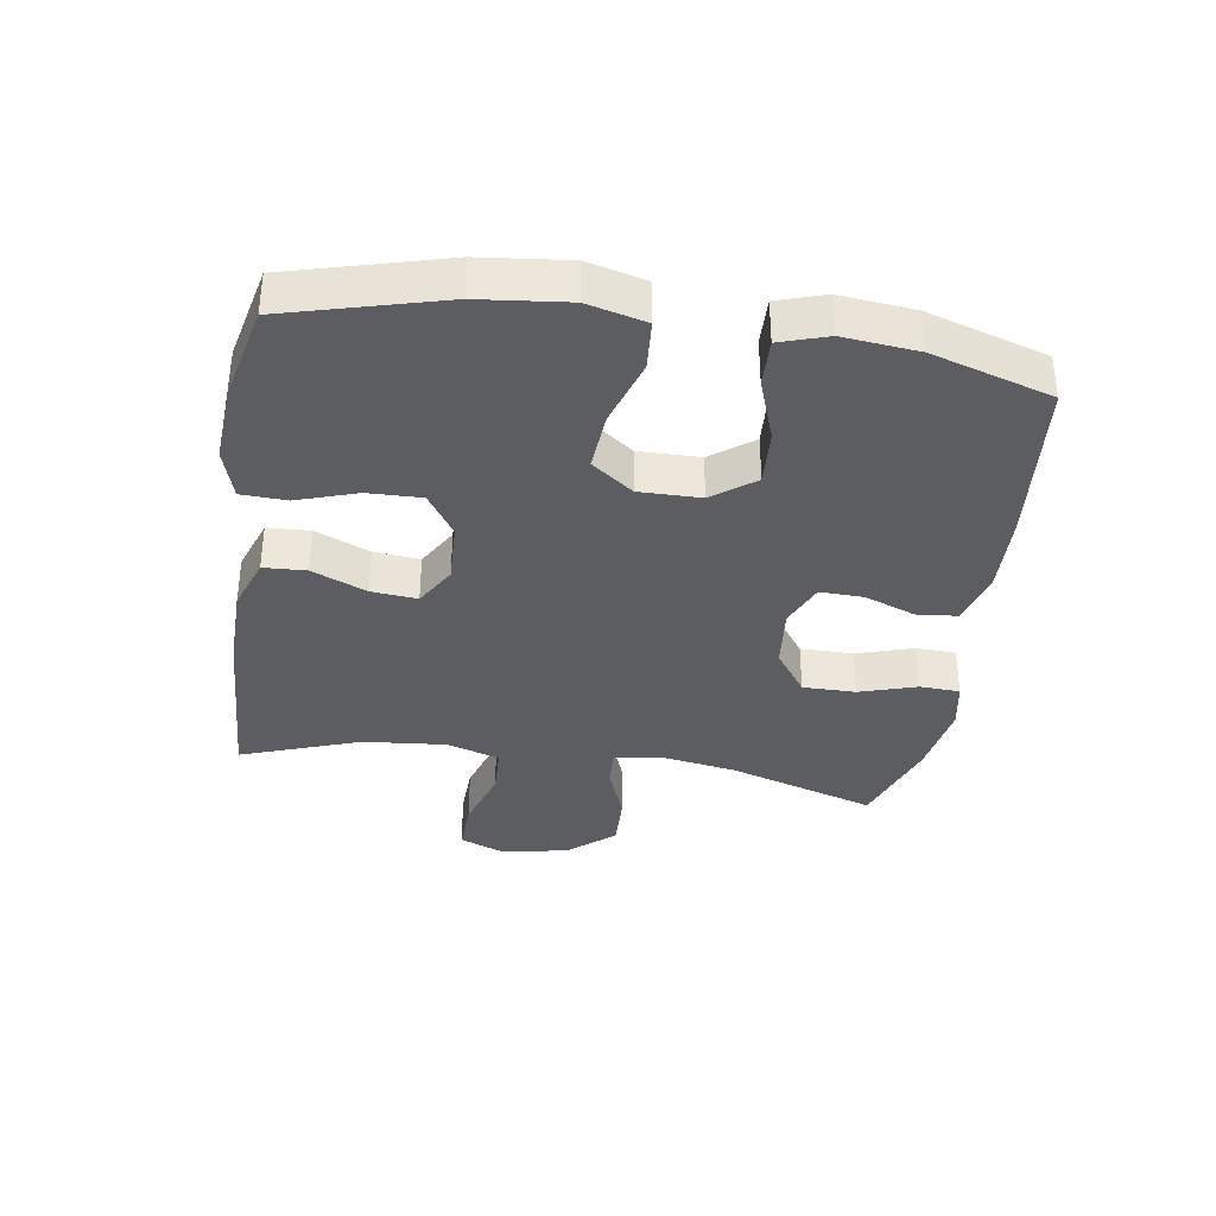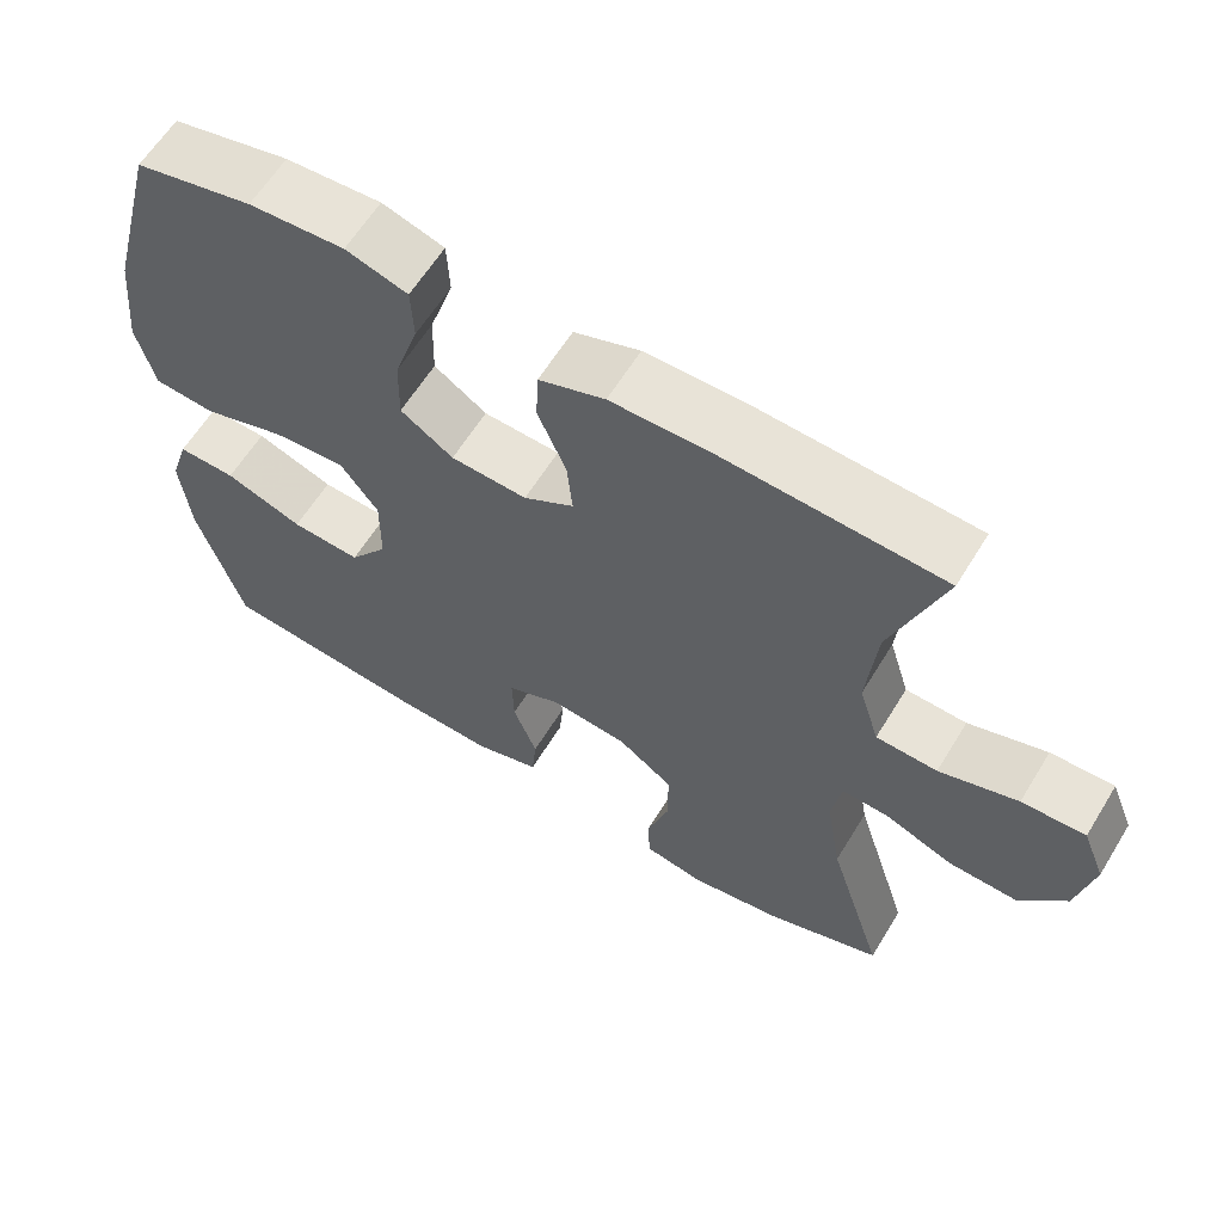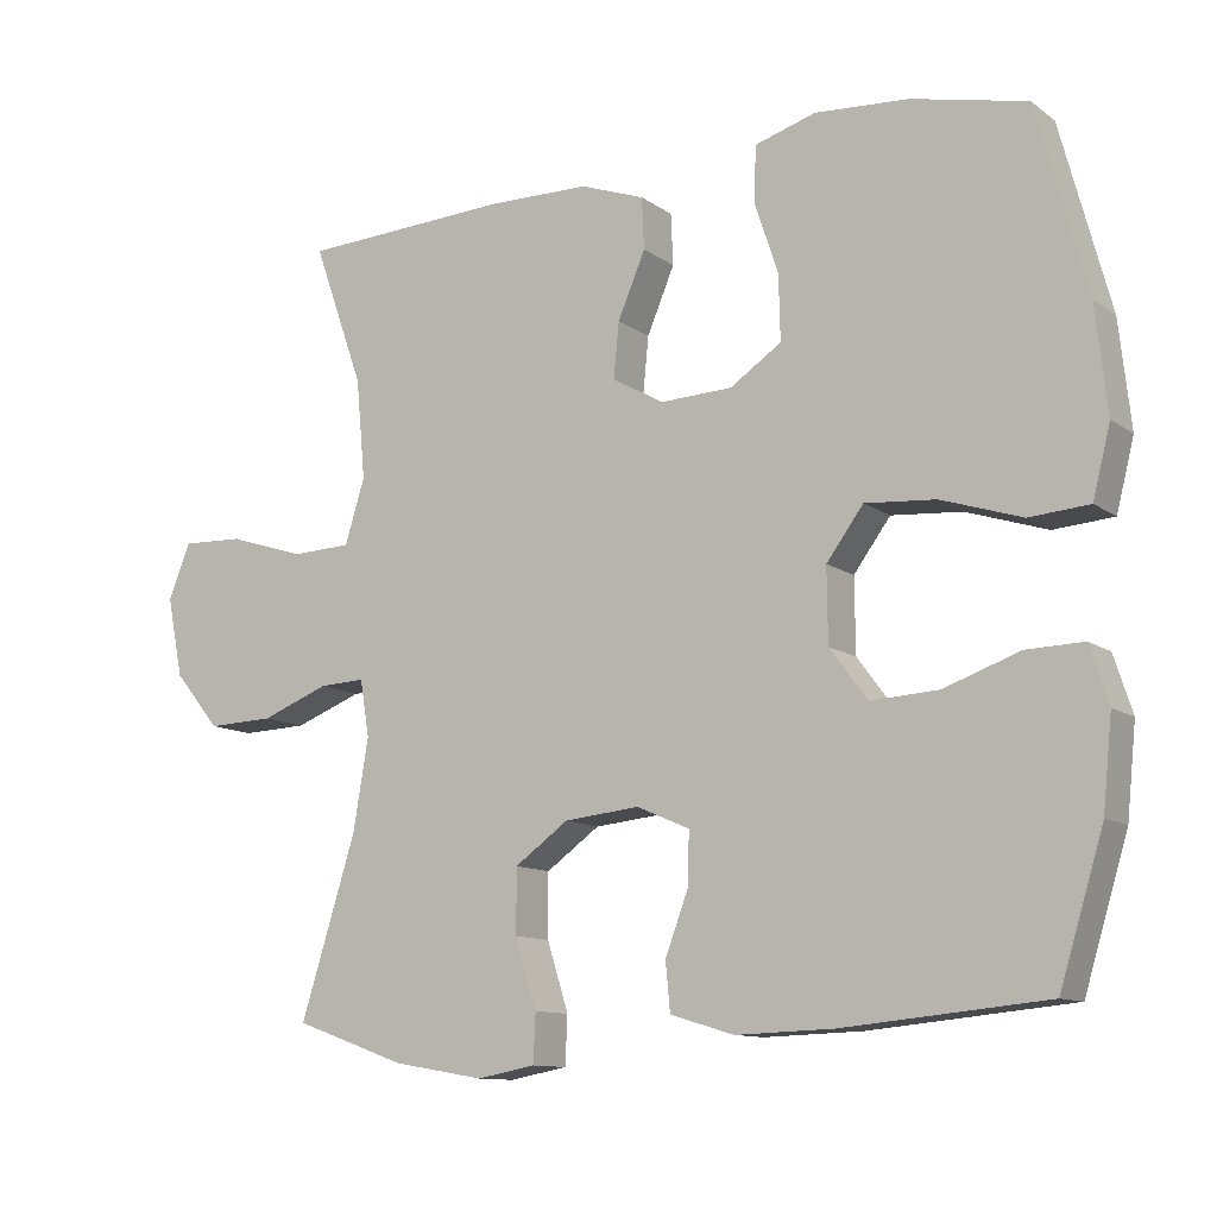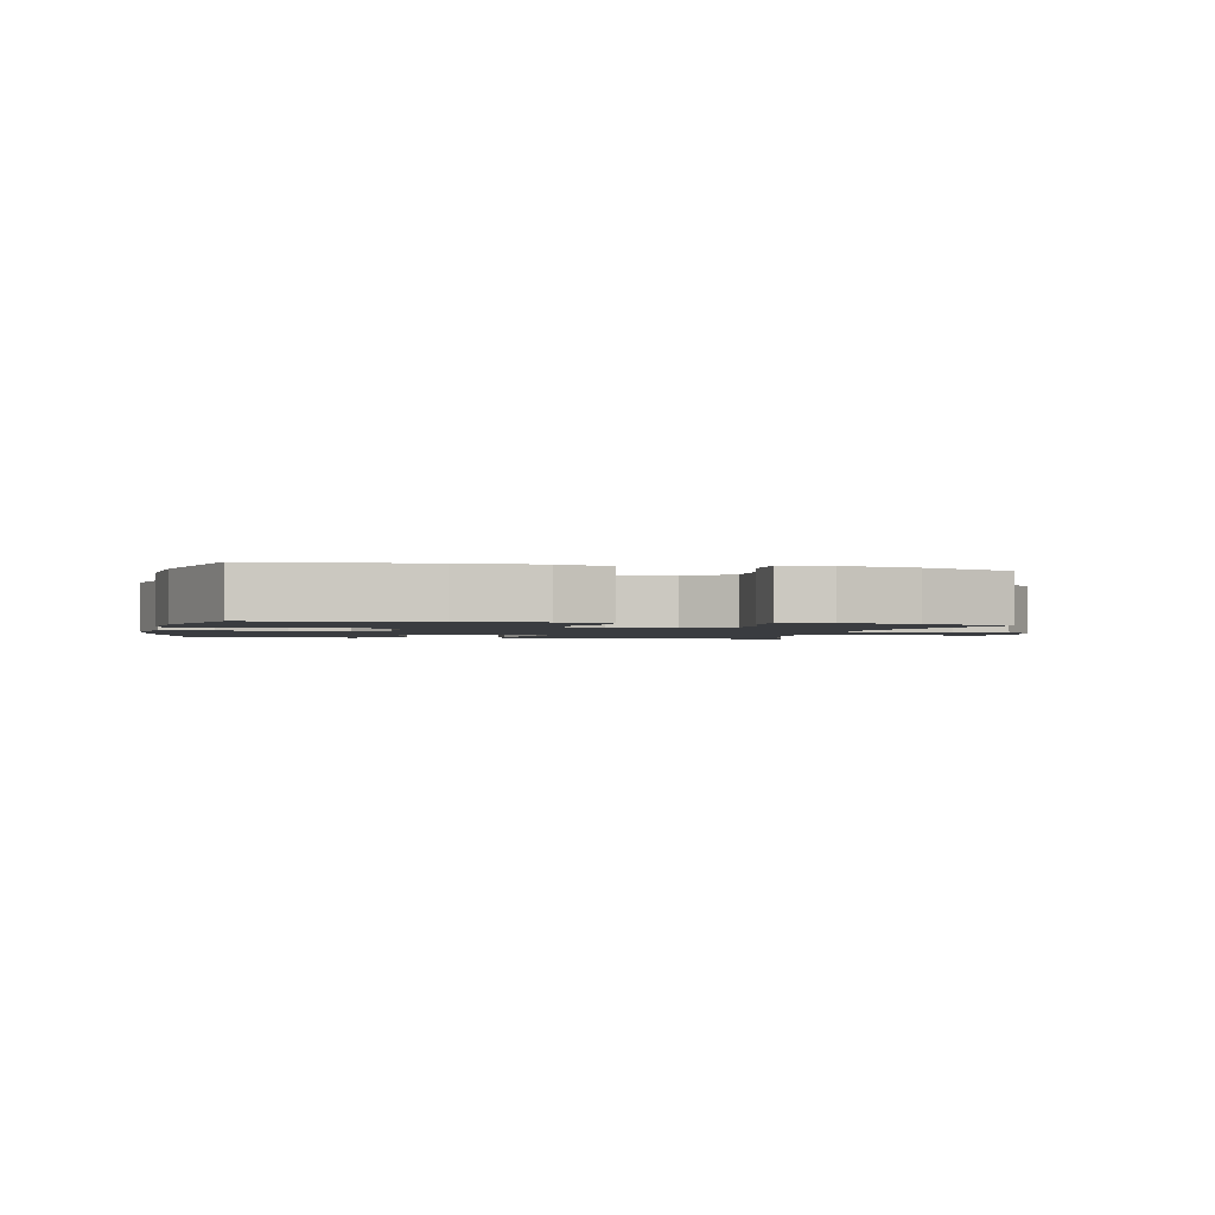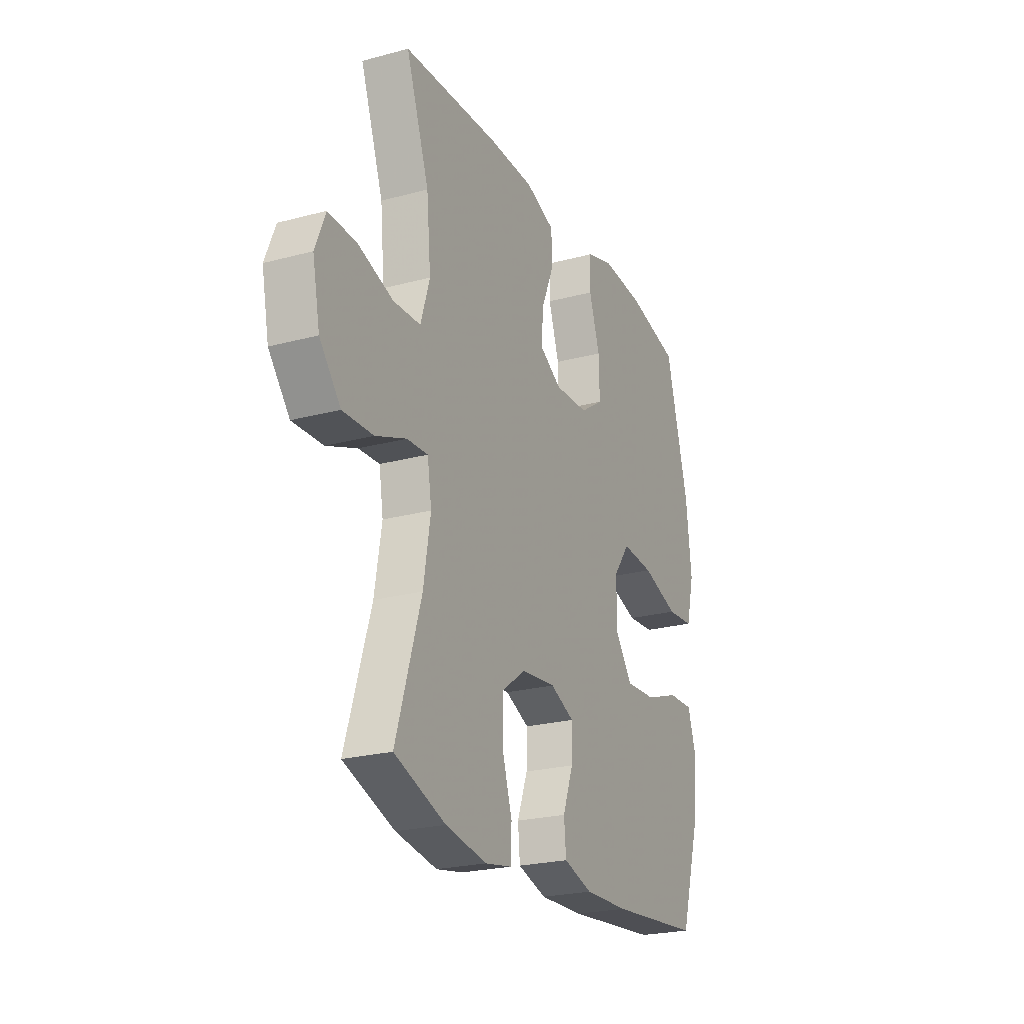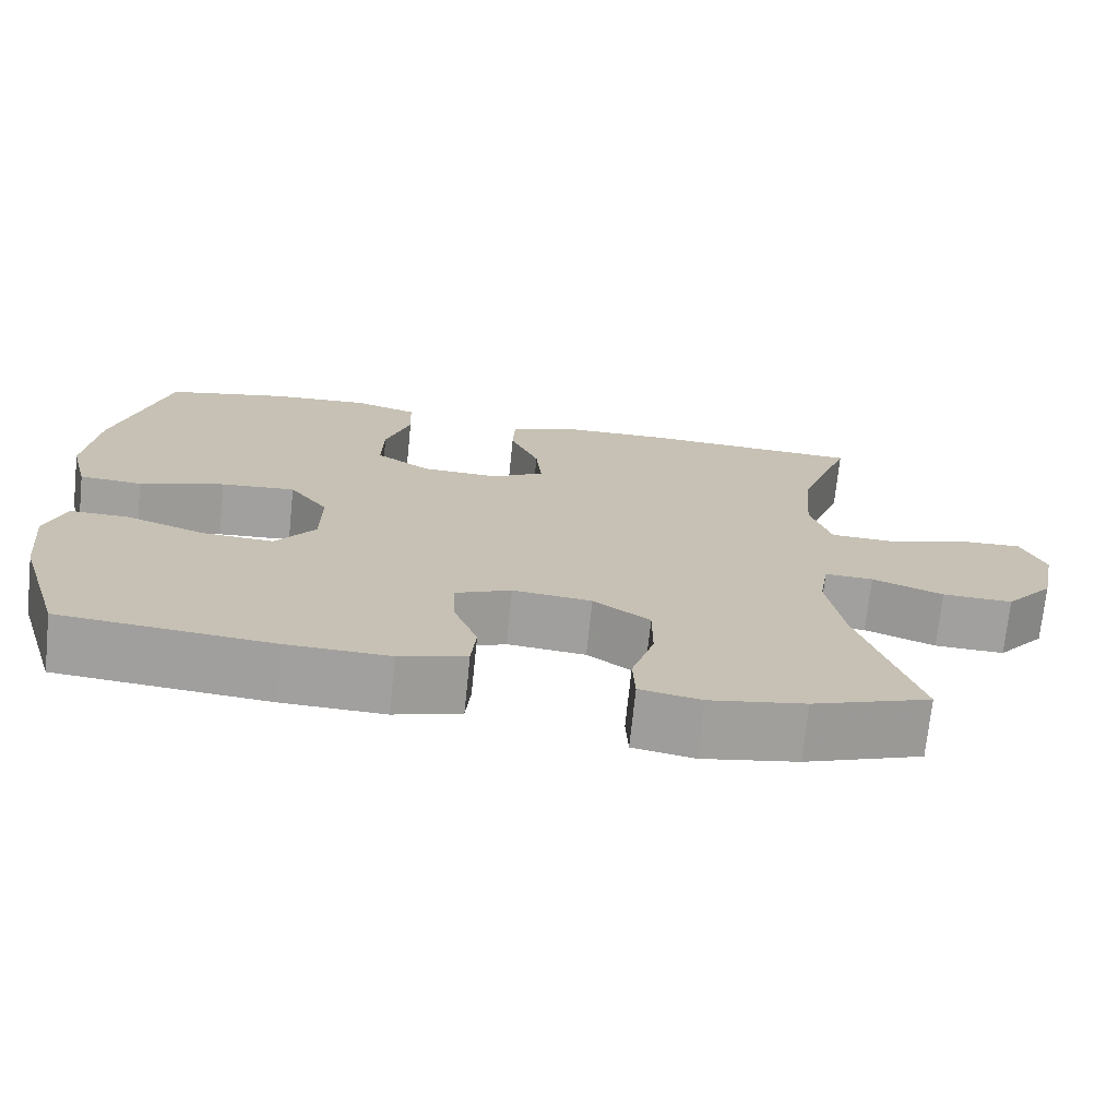
<metadata>
{"format":"obj","ext":"obj","renderer":"f3d","projection":"perspective","resolution":1024,"background":"white","views":[{"elev":-36.0,"azim":81.3,"up":"+Y"},{"elev":61.6,"azim":-148.6,"up":"+Z"},{"elev":-11.3,"azim":31.5,"up":"+Z"},{"elev":-1.8,"azim":166.9,"up":"+Y"},{"elev":-23.5,"azim":-65.7,"up":"+Z"},{"elev":-71.9,"azim":174.1,"up":"+Z"}]}
</metadata>
<code>
v 0.5 0.07 -0.5
v 0.236 0.07 -0.525
v 0.109 0.07 -0.529
v 0.026 0.07 -0.504
v 0.02 0.07 -0.441
v 0.05 0.07 -0.361
v 0.052 0.07 -0.293
v -0.017 0.07 -0.263
v -0.115 0.07 -0.273
v -0.185 0.07 -0.323
v -0.185 0.07 -0.406
v -0.157 0.07 -0.495
v -0.16 0.07 -0.558
v -0.236 0.07 -0.572
v -0.354 0.07 -0.552
v -0.5 0.07 -0.5
v -0.428 0.07 -0.269
v -0.408 0.07 -0.15
v -0.42 0.07 -0.076
v -0.48 0.07 -0.079
v -0.568 0.07 -0.113
v -0.655 0.07 -0.116
v -0.715 0.07 -0.044
v -0.736 0.07 0.06
v -0.707 0.07 0.132
v -0.626 0.07 0.129
v -0.526 0.07 0.097
v -0.448 0.07 0.1
v -0.422 0.07 0.184
v -0.434 0.07 0.314
v -0.5 0.07 0.5
v -0.224 0.07 0.514
v -0.093 0.07 0.512
v -0.009 0.07 0.482
v -0.006 0.07 0.415
v -0.042 0.07 0.33
v -0.049 0.07 0.258
v 0.015 0.07 0.22
v 0.112 0.07 0.224
v 0.179 0.07 0.269
v 0.177 0.07 0.353
v 0.146 0.07 0.447
v 0.149 0.07 0.518
v 0.228 0.07 0.542
v 0.35 0.07 0.534
v 0.5 0.07 0.5
v 0.565 0.07 0.257
v 0.58 0.07 0.119
v 0.557 0.07 0.028
v 0.479 0.07 0.022
v 0.374 0.07 0.056
v 0.282 0.07 0.063
v 0.234 0.07 -0.002
v 0.235 0.07 -0.098
v 0.284 0.07 -0.164
v 0.372 0.07 -0.159
v 0.471 0.07 -0.124
v 0.545 0.07 -0.122
v 0.569 0.07 -0.196
v 0.557 0.07 -0.313
v 0.5 0 -0.5
v 0.236 0 -0.525
v 0.109 0 -0.529
v 0.026 0 -0.504
v 0.02 0 -0.441
v 0.05 0 -0.361
v 0.052 0 -0.293
v -0.017 0 -0.263
v -0.115 0 -0.273
v -0.185 0 -0.323
v -0.185 0 -0.406
v -0.157 0 -0.495
v -0.16 0 -0.558
v -0.236 0 -0.572
v -0.354 0 -0.552
v -0.5 0 -0.5
v -0.428 0 -0.269
v -0.408 0 -0.15
v -0.42 0 -0.076
v -0.48 0 -0.079
v -0.568 0 -0.113
v -0.655 0 -0.116
v -0.715 0 -0.044
v -0.736 0 0.06
v -0.707 0 0.132
v -0.626 0 0.129
v -0.526 0 0.097
v -0.448 0 0.1
v -0.422 0 0.184
v -0.434 0 0.314
v -0.5 0 0.5
v -0.224 0 0.514
v -0.093 0 0.512
v -0.009 0 0.482
v -0.006 0 0.415
v -0.042 0 0.33
v -0.049 0 0.258
v 0.015 0 0.22
v 0.112 0 0.224
v 0.179 0 0.269
v 0.177 0 0.353
v 0.146 0 0.447
v 0.149 0 0.518
v 0.228 0 0.542
v 0.35 0 0.534
v 0.5 0 0.5
v 0.565 0 0.257
v 0.58 0 0.119
v 0.557 0 0.028
v 0.479 0 0.022
v 0.374 0 0.056
v 0.282 0 0.063
v 0.234 0 -0.002
v 0.235 0 -0.098
v 0.284 0 -0.164
v 0.372 0 -0.159
v 0.471 0 -0.124
v 0.545 0 -0.122
v 0.569 0 -0.196
v 0.557 0 -0.313
f 4 5 6
f 3 4 6
f 2 3 6
f 1 2 6
f 60 1 6
f 59 60 6
f 58 59 6
f 57 58 6
f 56 57 6
f 55 56 6 7
f 54 55 7 8
f 53 54 8 9
f 52 53 9 10
f 49 50 51
f 48 49 51
f 47 48 51
f 46 47 51
f 45 46 51
f 44 45 51
f 43 44 51
f 42 43 51
f 41 42 51
f 40 41 51 52
f 39 40 52 10
f 34 35 36
f 33 34 36
f 32 33 36
f 31 32 36
f 30 31 36
f 29 30 36 37
f 28 29 37 38
f 25 26 27
f 24 25 27
f 23 24 27
f 22 23 27
f 21 22 27
f 20 21 27
f 19 20 27 28
f 38 39 10
f 28 38 10
f 19 28 10
f 18 19 10
f 15 16 17
f 14 15 17
f 13 14 17
f 12 13 17
f 11 12 17
f 10 11 17 18
f 66 65 64
f 66 64 63
f 66 63 62
f 66 62 61
f 66 61 120
f 66 120 119
f 66 119 118
f 66 118 117
f 66 117 116
f 67 66 116 115
f 68 67 115 114
f 69 68 114 113
f 70 69 113 112
f 111 110 109
f 111 109 108
f 111 108 107
f 111 107 106
f 111 106 105
f 111 105 104
f 111 104 103
f 111 103 102
f 111 102 101
f 112 111 101 100
f 70 112 100 99
f 96 95 94
f 96 94 93
f 96 93 92
f 96 92 91
f 96 91 90
f 97 96 90 89
f 98 97 89 88
f 87 86 85
f 87 85 84
f 87 84 83
f 87 83 82
f 87 82 81
f 87 81 80
f 88 87 80 79
f 70 99 98
f 70 98 88
f 70 88 79
f 70 79 78
f 77 76 75
f 77 75 74
f 77 74 73
f 77 73 72
f 77 72 71
f 78 77 71 70
f 1 61 62 2
f 2 62 63 3
f 3 63 64 4
f 4 64 65 5
f 5 65 66 6
f 6 66 67 7
f 7 67 68 8
f 8 68 69 9
f 9 69 70 10
f 10 70 71 11
f 11 71 72 12
f 12 72 73 13
f 13 73 74 14
f 14 74 75 15
f 15 75 76 16
f 16 76 77 17
f 17 77 78 18
f 18 78 79 19
f 19 79 80 20
f 20 80 81 21
f 21 81 82 22
f 22 82 83 23
f 23 83 84 24
f 24 84 85 25
f 25 85 86 26
f 26 86 87 27
f 27 87 88 28
f 28 88 89 29
f 29 89 90 30
f 30 90 91 31
f 31 91 92 32
f 32 92 93 33
f 33 93 94 34
f 34 94 95 35
f 35 95 96 36
f 36 96 97 37
f 37 97 98 38
f 38 98 99 39
f 39 99 100 40
f 40 100 101 41
f 41 101 102 42
f 42 102 103 43
f 43 103 104 44
f 44 104 105 45
f 45 105 106 46
f 46 106 107 47
f 47 107 108 48
f 48 108 109 49
f 49 109 110 50
f 50 110 111 51
f 51 111 112 52
f 52 112 113 53
f 53 113 114 54
f 54 114 115 55
f 55 115 116 56
f 56 116 117 57
f 57 117 118 58
f 58 118 119 59
f 59 119 120 60
f 60 120 61 1

</code>
